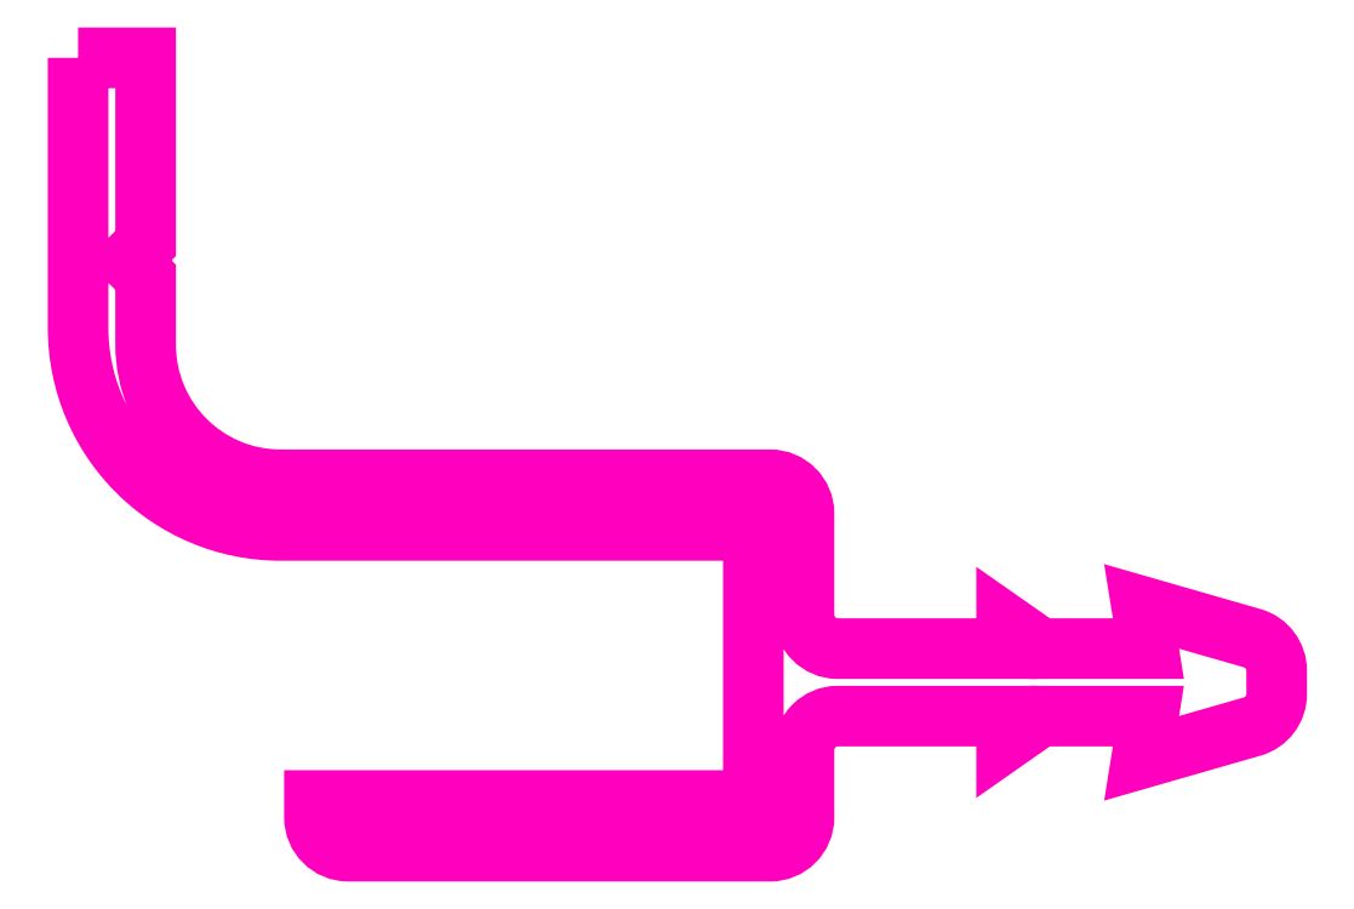
<metadata>
{"format":"dxf","ext":"dxf","renderer":"ezdxf+matplotlib","layout":"modelspace","background":"white","min_lineweight":24,"dpi":150}
</metadata>
<code>
0
SECTION
2
ENTITIES
0
POLYLINE
8
ANA
66
     1
10
0
20
0
30
0
70
     1
0
VERTEX
8
ANA
10
243.5
20
272.1
30
0
0
VERTEX
8
ANA
10
243.5
20
264.1
30
0
42
0.4142
0
VERTEX
8
ANA
10
249.5
20
258.1
30
0
0
VERTEX
8
ANA
10
263.5
20
258.1
30
0
0
VERTEX
8
ANA
10
263.5
20
250.1
30
0
0
VERTEX
8
ANA
10
250.5
20
250.1
30
0
0
VERTEX
8
ANA
10
250.5
20
249.6
30
0
42
0.4142
0
VERTEX
8
ANA
10
251.5
20
248.6
30
0
0
VERTEX
8
ANA
10
264
20
248.6
30
0
42
0.4142
0
VERTEX
8
ANA
10
265
20
249.6
30
0
0
VERTEX
8
ANA
10
265
20
251.6
30
0
42
-0.4142
0
VERTEX
8
ANA
10
266
20
252.6
30
0
0
VERTEX
8
ANA
10
271
20
252.6
30
0
0
VERTEX
8
ANA
10
271
20
251.9
30
0
0
VERTEX
8
ANA
10
272
20
252.6
30
0
0
VERTEX
8
ANA
10
275.2
20
252.6
30
0
0
VERTEX
8
ANA
10
275
20
251.3
30
0
0
VERTEX
8
ANA
10
278.2
20
252.3
30
0
42
0.3344
0
VERTEX
8
ANA
10
279
20
253.2
30
0
0
VERTEX
8
ANA
10
279
20
253.9
30
0
42
0.3344
0
VERTEX
8
ANA
10
278.2
20
254.9
30
0
0
VERTEX
8
ANA
10
275
20
255.8
30
0
0
VERTEX
8
ANA
10
275.2
20
254.6
30
0
0
VERTEX
8
ANA
10
272
20
254.6
30
0
0
VERTEX
8
ANA
10
271
20
255.3
30
0
0
VERTEX
8
ANA
10
271
20
254.6
30
0
0
VERTEX
8
ANA
10
266
20
254.6
30
0
42
-0.4142
0
VERTEX
8
ANA
10
265
20
255.6
30
0
0
VERTEX
8
ANA
10
265
20
258.6
30
0
42
0.4142
0
VERTEX
8
ANA
10
264
20
259.6
30
0
0
VERTEX
8
ANA
10
249.5
20
259.6
30
0
42
-0.4142
0
VERTEX
8
ANA
10
245.5
20
263.6
30
0
0
VERTEX
8
ANA
10
245.5
20
265.6
30
0
0
VERTEX
8
ANA
10
245
20
266.1
30
0
0
VERTEX
8
ANA
10
245.5
20
266.6
30
0
0
VERTEX
8
ANA
10
245.5
20
272.1
30
0
0
SEQEND
8
ANA
0
ENDSEC
0
EOF

</code>
